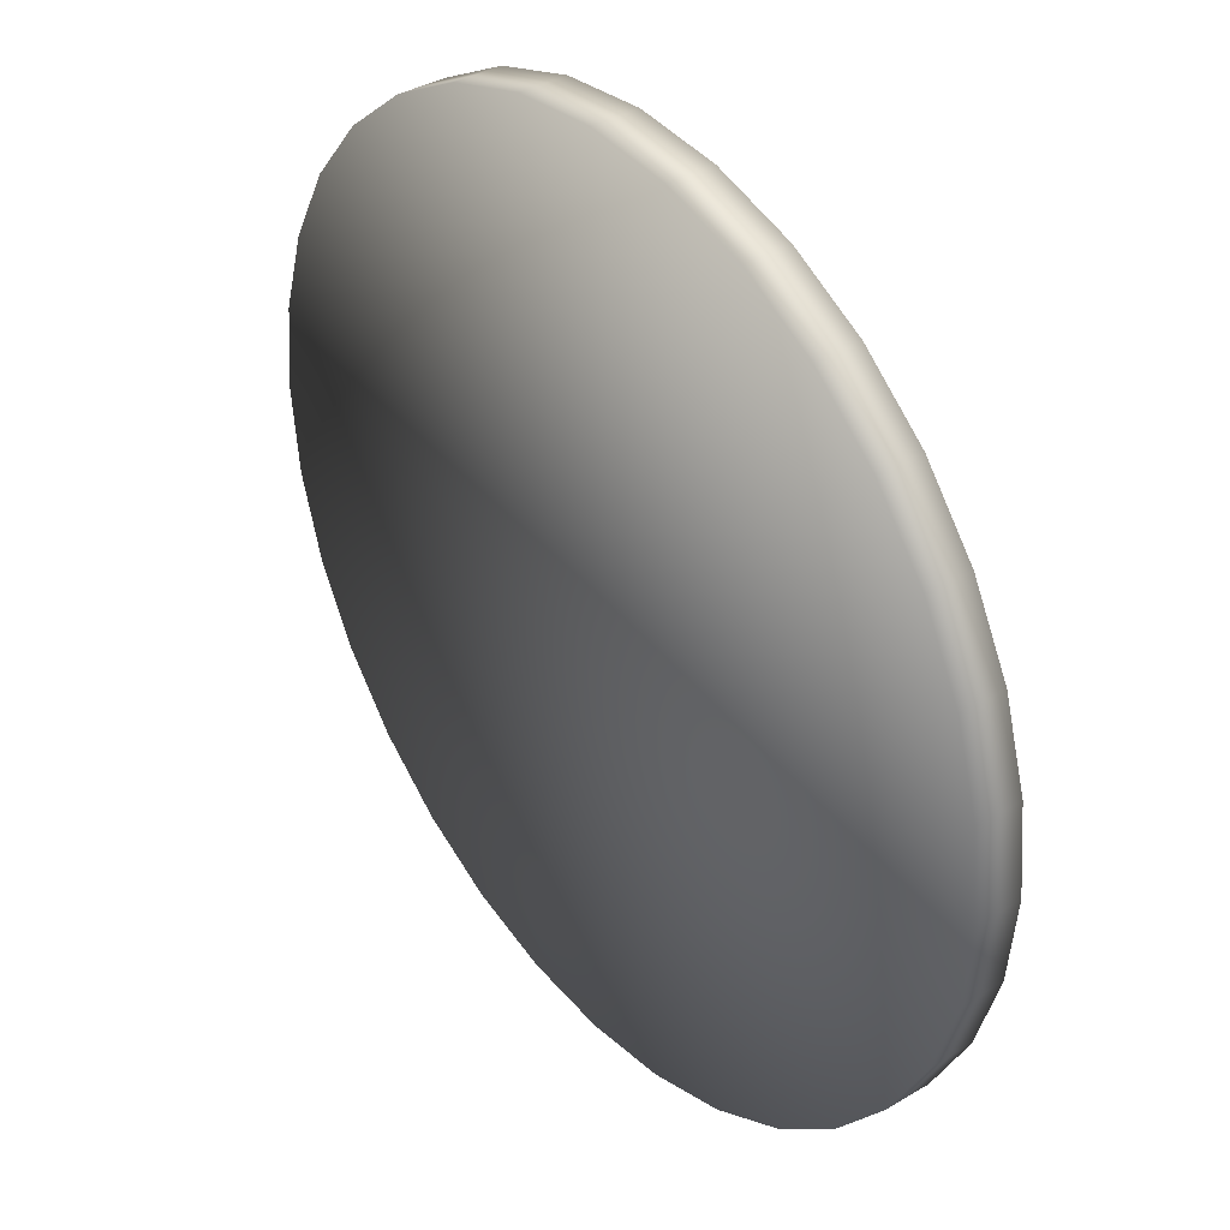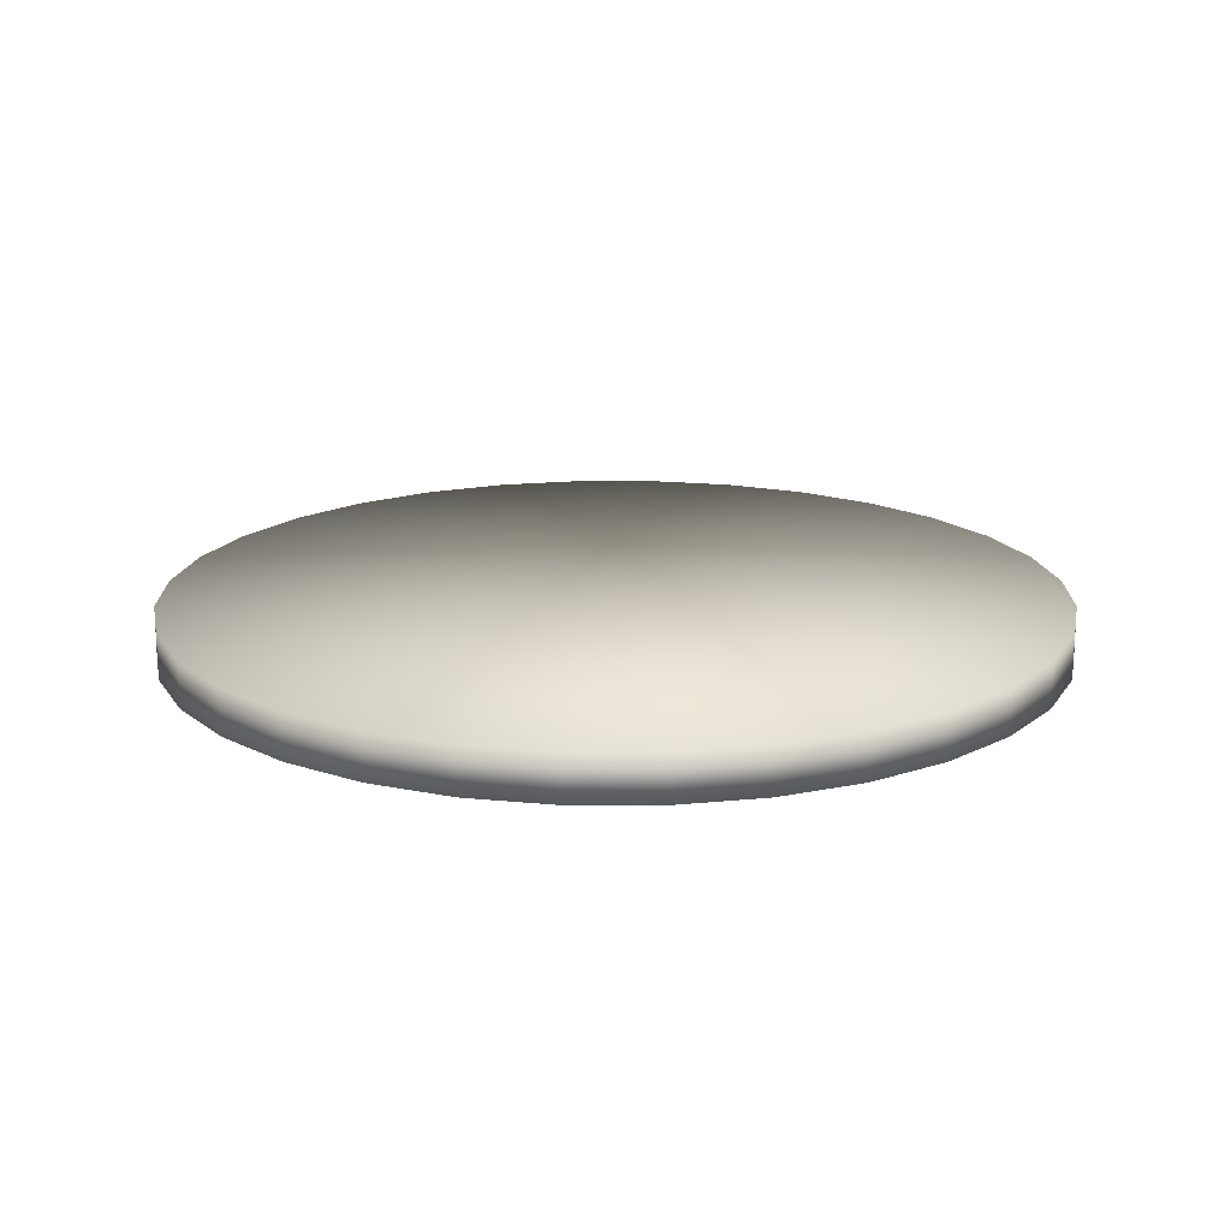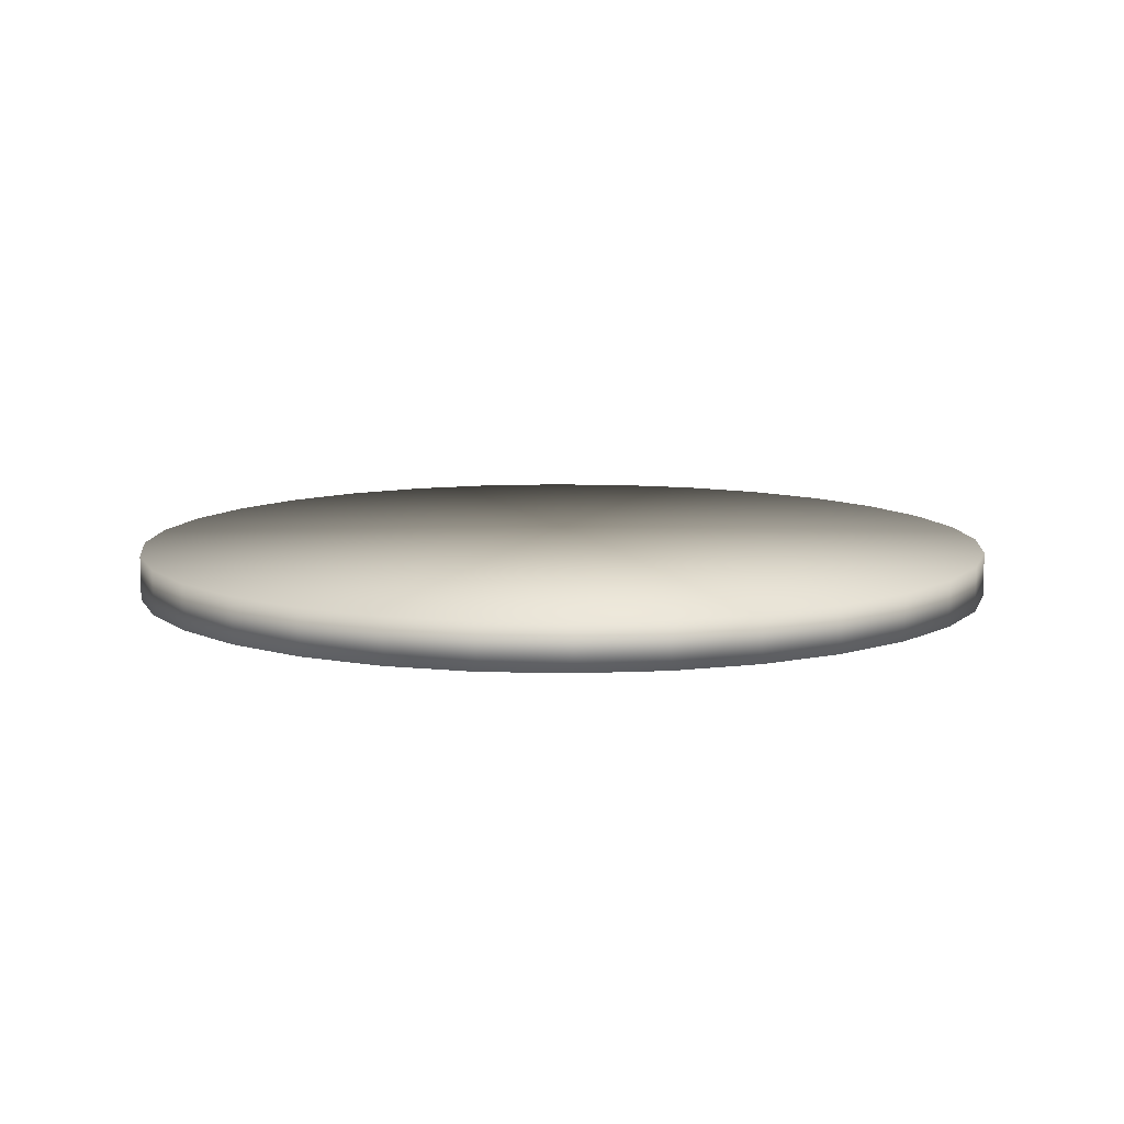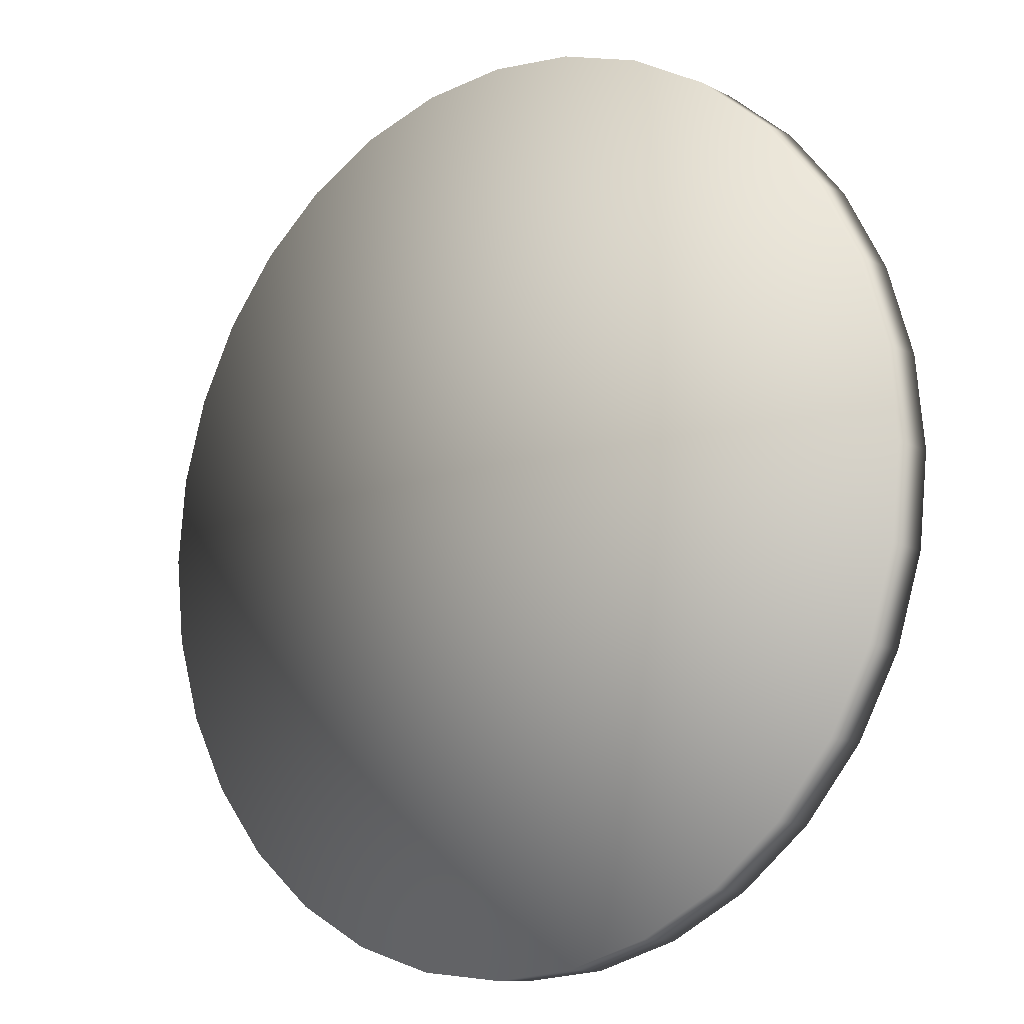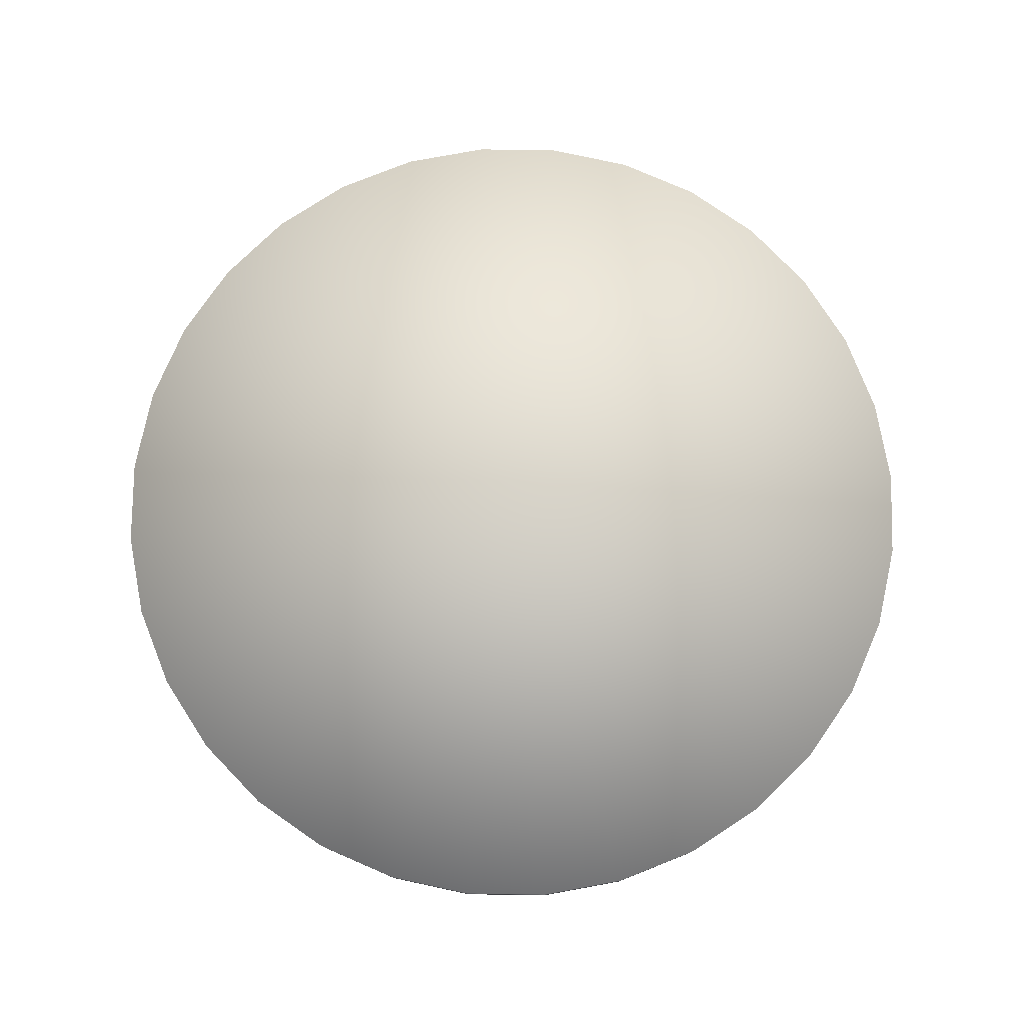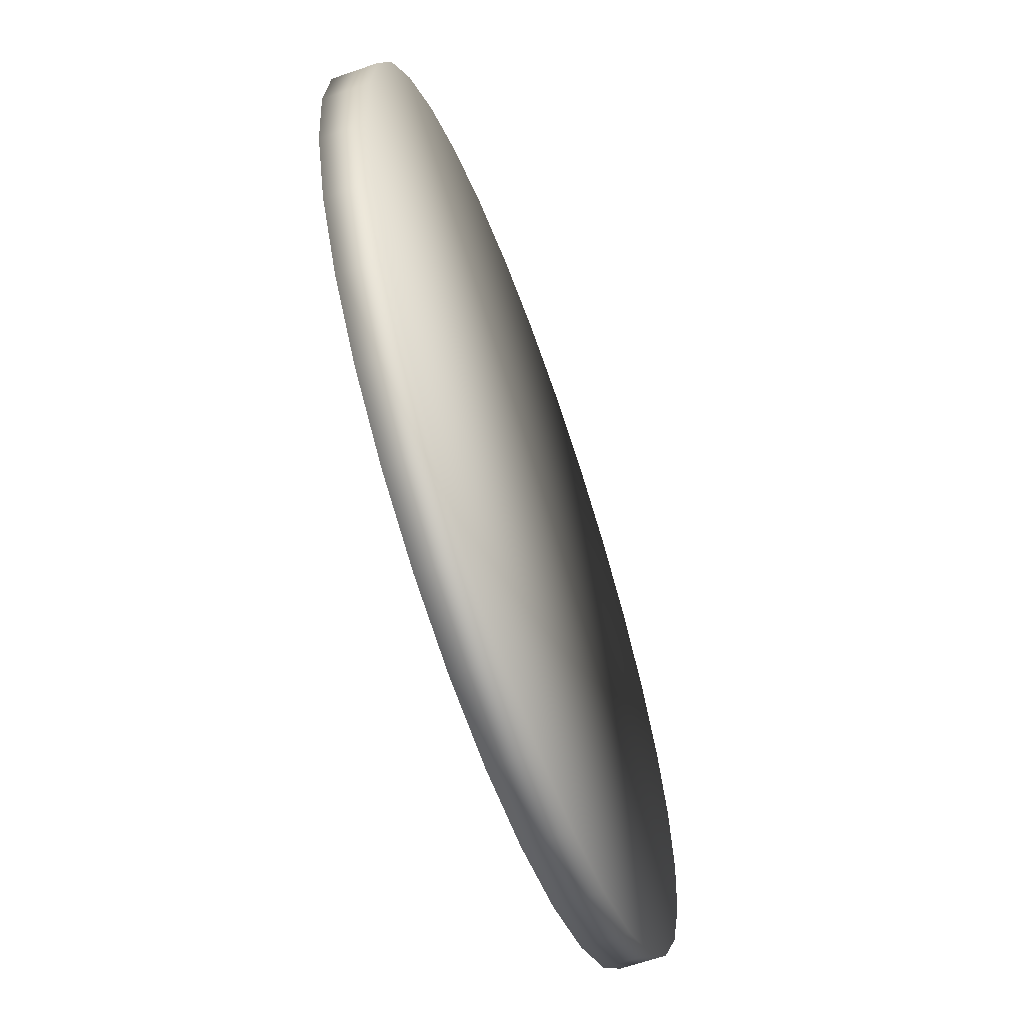
<metadata>
{"format":"obj","ext":"obj","renderer":"f3d","projection":"perspective","resolution":1024,"background":"white","views":[{"elev":36.9,"azim":-127.7,"up":"+Z"},{"elev":17.4,"azim":140.6,"up":"+Y"},{"elev":9.8,"azim":122.4,"up":"+Y"},{"elev":-11.5,"azim":-140.2,"up":"+Z"},{"elev":78.3,"azim":51.5,"up":"+Y"},{"elev":-63.2,"azim":-70.6,"up":"+Z"}]}
</metadata>
<code>
o Circle.029
v 0 -0.1191 -2e-06
v -1.111 -0.1191 1.663
v -1.414 -0.1191 1.414
v 0 0.08511 -2e-06
v -1.962 0.08511 -0.3902
v -2 0.08511 0
v 1.414 -0.1191 -1.414
v 1.111 -0.1191 -1.663
v 1.111 0.08511 -1.663
v 1.414 0.08511 -1.414
v 0.3902 -0.1191 1.962
v 0.7654 -0.1191 1.848
v 0.7654 0.08511 1.848
v 0.3902 0.08511 1.962
v -1.848 -0.1191 -0.7654
v -1.962 -0.1191 -0.3902
v -1.848 0.08511 -0.7654
v 1.848 -0.1191 -0.7654
v 1.663 -0.1191 -1.111
v 1.663 0.08511 -1.111
v 1.848 0.08511 -0.7654
v -1.414 -0.1191 -1.414
v -1.663 -0.1191 -1.111
v -1.663 0.08511 -1.111
v -1.414 0.08511 -1.414
v -0.3902 -0.1191 1.962
v 0 -0.1191 2
v 0 0.08511 2
v -0.3902 0.08511 1.962
v 2 -0.1191 -2e-06
v 1.962 -0.1191 -0.3902
v 1.962 0.08511 -0.3902
v 2 0.08511 -2e-06
v -0.7654 -0.1191 -1.848
v -1.111 -0.1191 -1.663
v -1.111 0.08511 -1.663
v -0.7654 0.08511 -1.848
v -0.7654 -0.1191 1.848
v -0.7654 0.08511 1.848
v -1.111 0.08511 1.663
v 1.848 -0.1191 0.7654
v 1.962 -0.1191 0.3902
v 1.962 0.08511 0.3902
v 1.848 0.08511 0.7654
v 0 -0.1191 -2
v -0.3902 -0.1191 -1.962
v -0.3902 0.08511 -1.962
v 0 0.08511 -2
v -1.663 -0.1191 1.111
v -1.414 0.08511 1.414
v -1.663 0.08511 1.111
v 0.3902 -0.1191 -1.962
v 0.3902 0.08511 -1.962
v 1.414 -0.1191 1.414
v 1.663 -0.1191 1.111
v 1.663 0.08511 1.111
v 1.414 0.08511 1.414
v -1.962 -0.1191 0.3902
v -1.848 -0.1191 0.7654
v -1.848 0.08511 0.7654
v -1.962 0.08511 0.3902
v 0.7654 -0.1191 -1.848
v 0.7654 0.08511 -1.848
v 1.111 -0.1191 1.663
v 1.111 0.08511 1.663
v -2 -0.1191 -0
f 1 2 3
f 4 5 6
f 8 10 7
f 12 14 11
f 16 17 15
f 19 21 18
f 22 24 25
f 27 29 26
f 31 33 30
f 35 37 34
f 38 40 2
f 41 43 44
f 46 48 45
f 49 50 51
f 52 48 53
f 55 57 54
f 59 61 58
f 62 9 8
f 64 13 12
f 66 5 16
f 7 20 19
f 11 28 27
f 15 24 23
f 18 32 31
f 35 25 36
f 26 39 38
f 30 43 42
f 34 47 46
f 3 40 50
f 41 56 55
f 49 60 59
f 52 63 62
f 54 65 64
f 58 6 66
f 4 33 32
f 4 28 14
f 4 6 61
f 4 32 21
f 4 21 20
f 4 20 10
f 4 10 9
f 4 9 63
f 4 53 48
f 48 47 4
f 33 4 43
f 4 56 44
f 43 4 44
f 56 4 57
f 57 4 65
f 65 4 13
f 13 4 14
f 28 4 29
f 29 4 39
f 39 4 40
f 40 4 50
f 50 4 51
f 51 4 60
f 60 4 61
f 4 17 5
f 4 24 17
f 4 25 24
f 4 36 25
f 37 36 4
f 47 37 4
f 1 12 11
f 62 8 1
f 1 66 16
f 1 30 42
f 1 23 22
f 1 27 26
f 1 8 7
f 1 55 54
f 46 45 1
f 1 26 38
f 2 1 38
f 1 3 49
f 1 49 59
f 1 59 58
f 66 1 58
f 1 16 15
f 23 1 15
f 1 22 35
f 34 1 35
f 34 46 1
f 45 52 1
f 52 62 1
f 1 7 19
f 1 19 18
f 30 1 31
f 31 1 18
f 1 42 41
f 55 1 41
f 1 54 64
f 12 1 64
f 27 1 11
f 8 9 10
f 12 13 14
f 16 5 17
f 19 20 21
f 22 23 24
f 27 28 29
f 31 32 33
f 35 36 37
f 38 39 40
f 41 42 43
f 46 47 48
f 49 3 50
f 52 45 48
f 55 56 57
f 59 60 61
f 62 63 9
f 64 65 13
f 66 6 5
f 7 10 20
f 11 14 28
f 15 17 24
f 18 21 32
f 35 22 25
f 26 29 39
f 30 33 43
f 34 37 47
f 3 2 40
f 41 44 56
f 49 51 60
f 52 53 63
f 54 57 65
f 58 61 6
f 4 63 53

</code>
